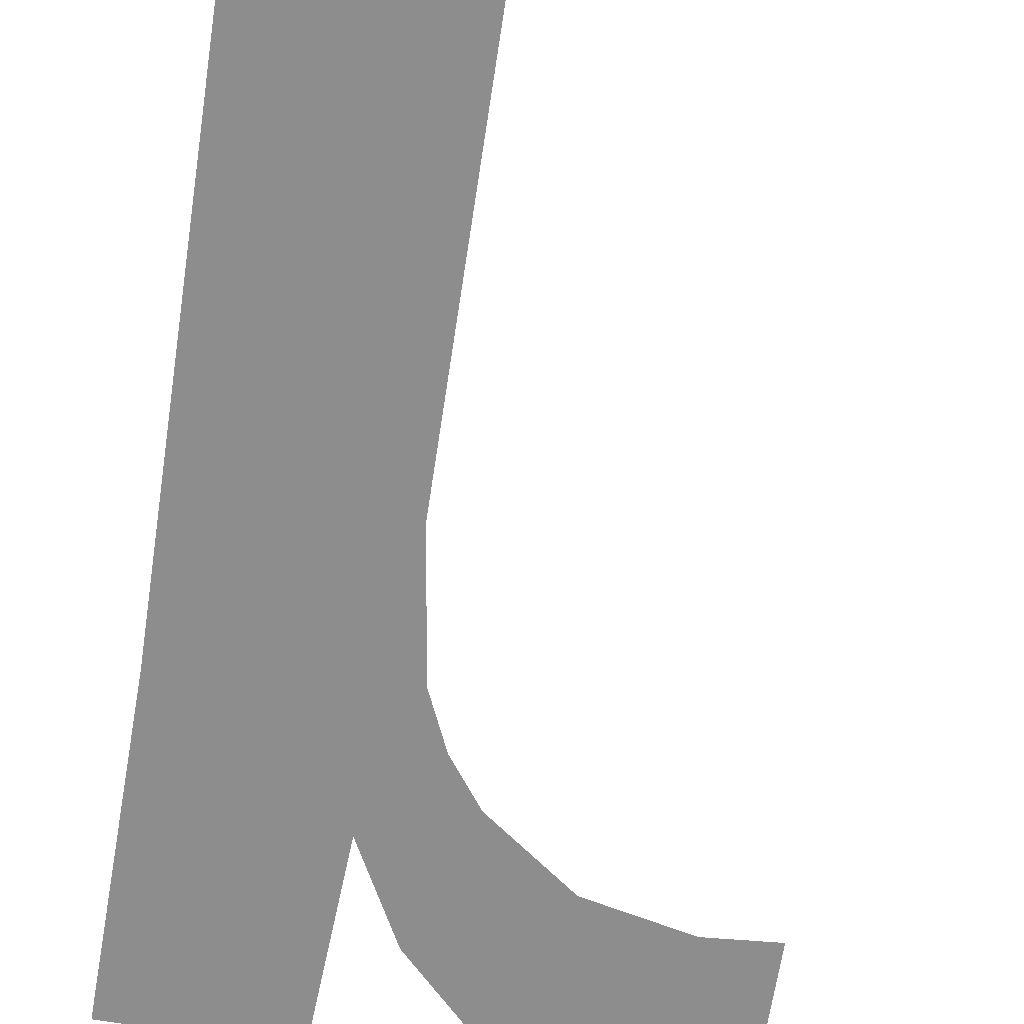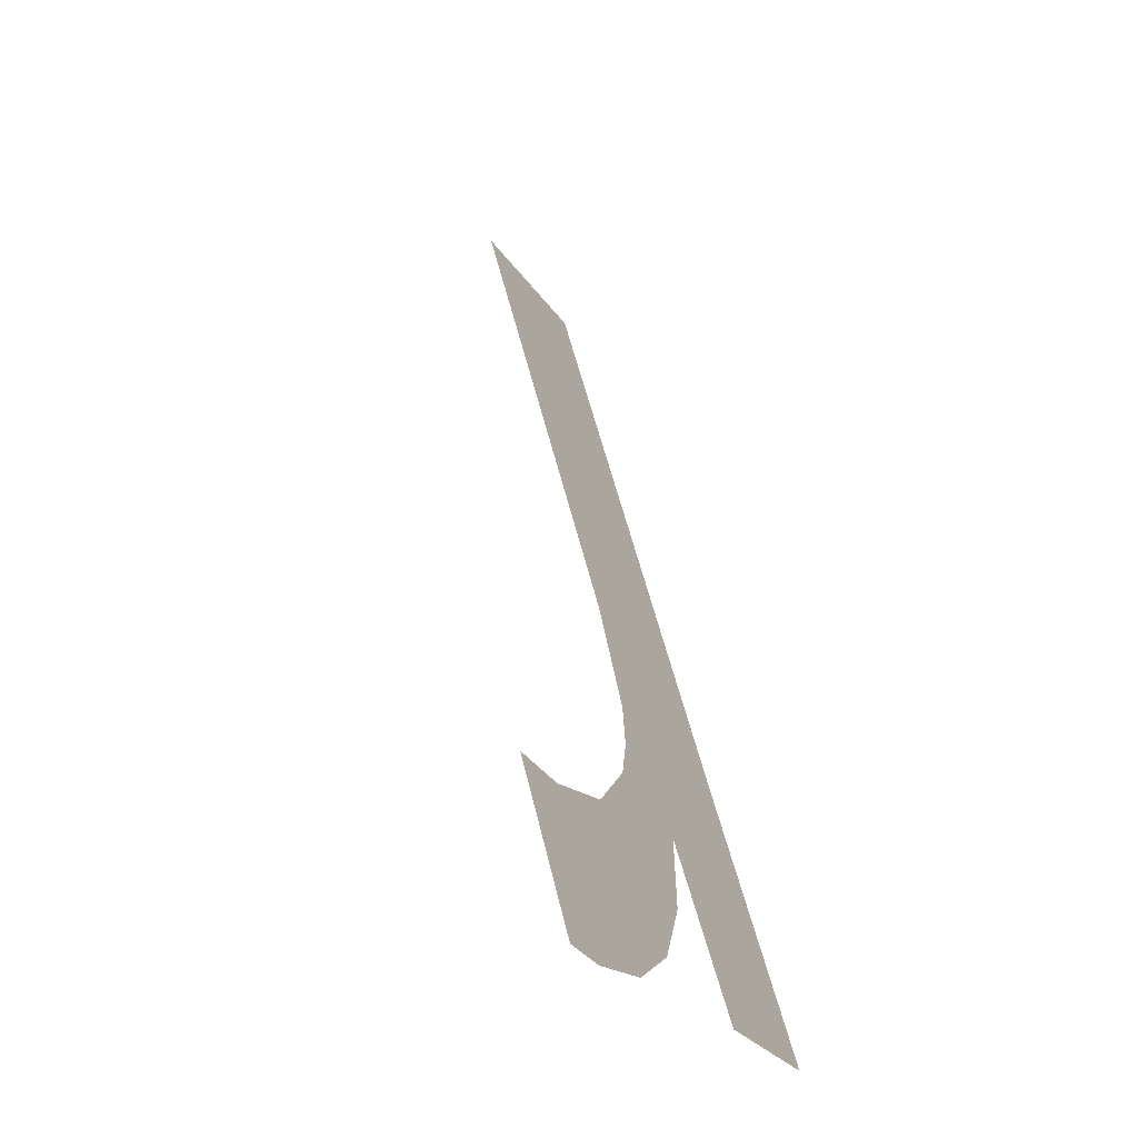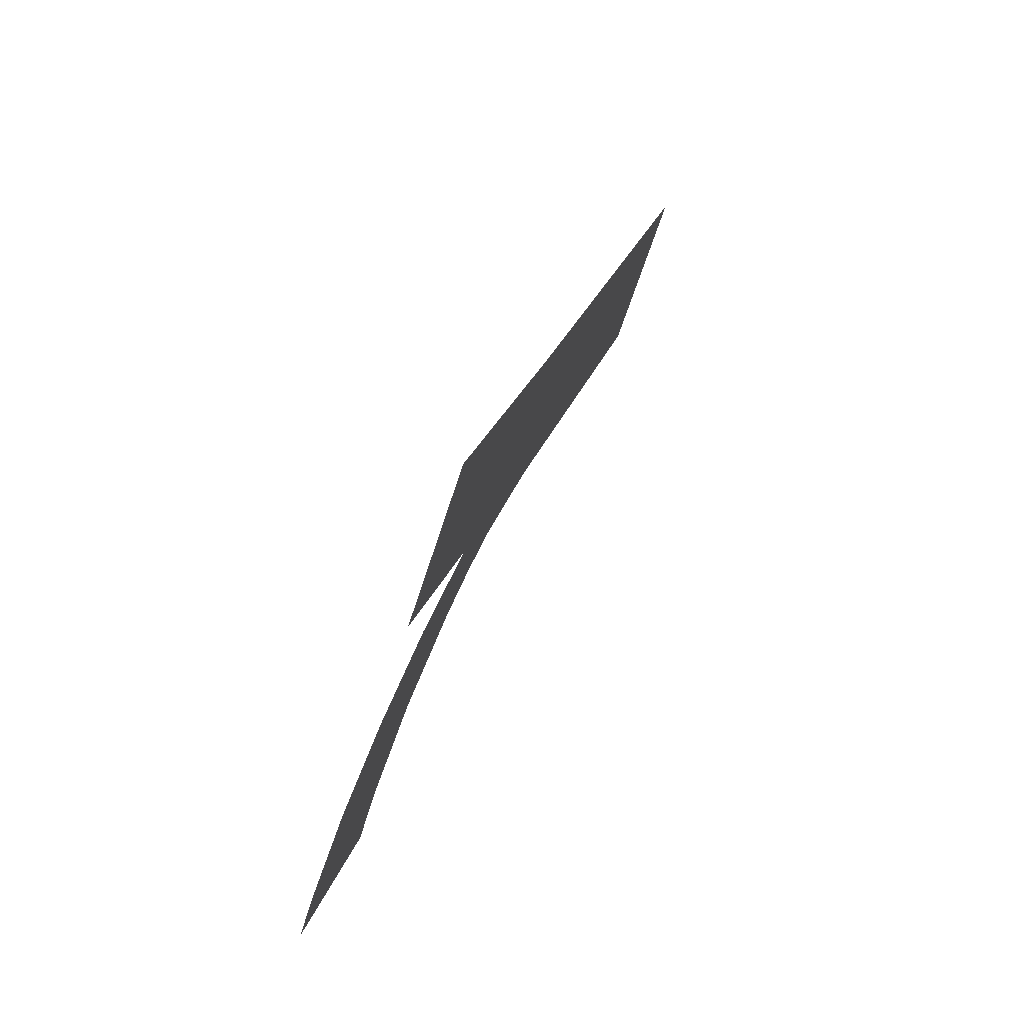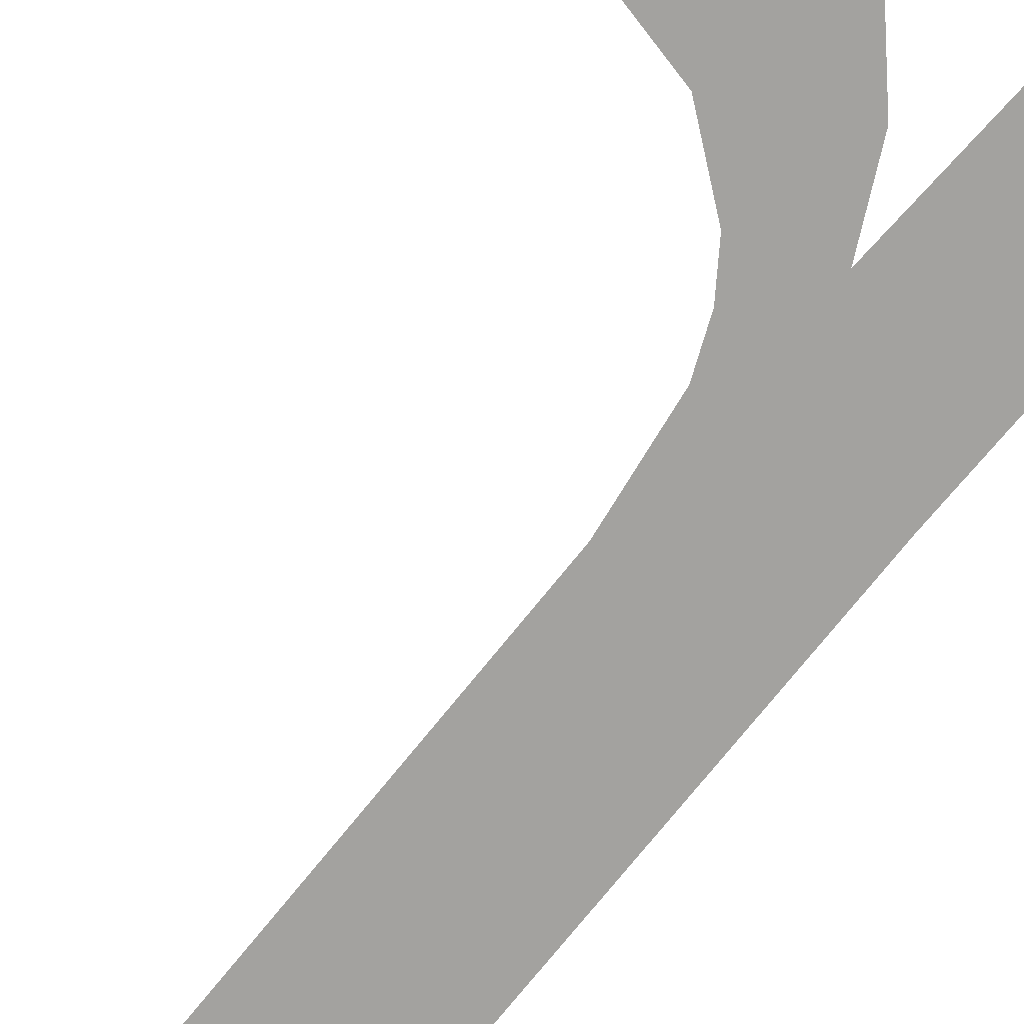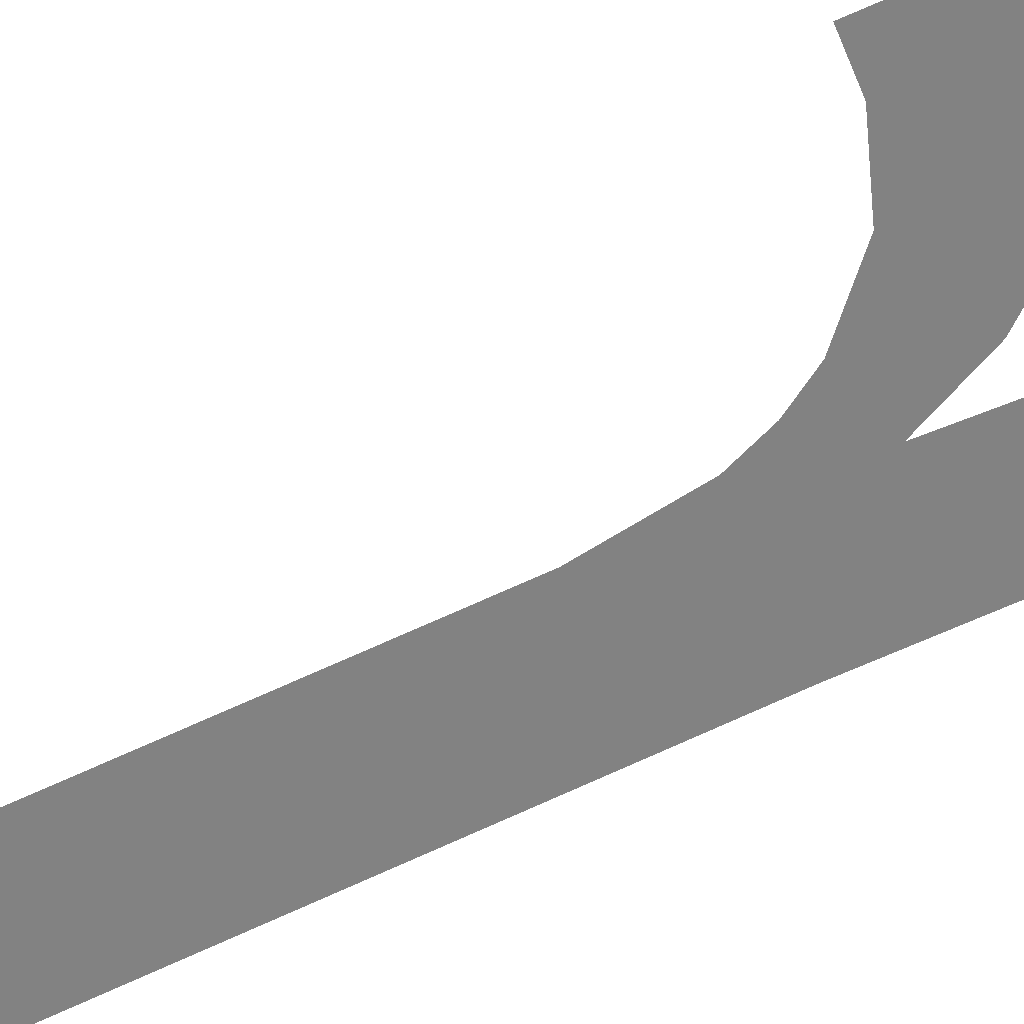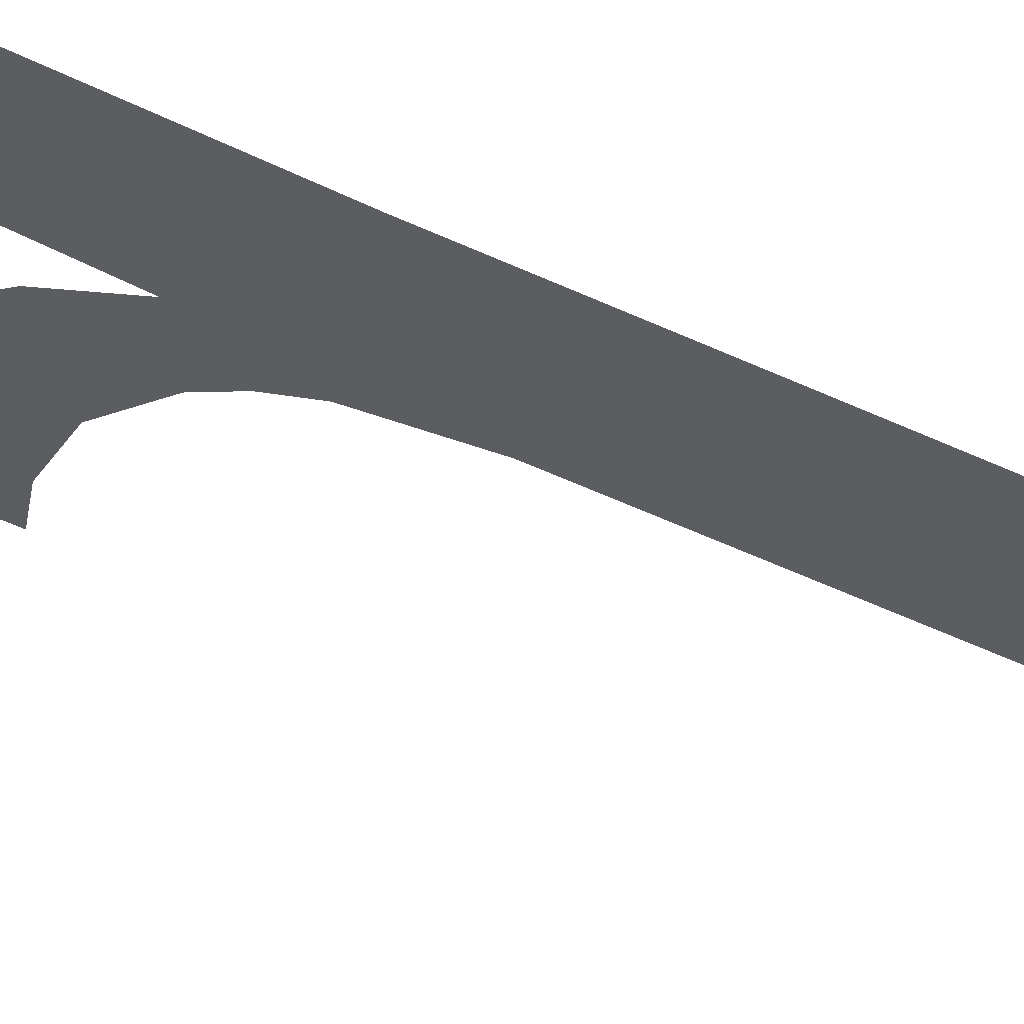
<metadata>
{"format":"obj","ext":"obj","renderer":"f3d","projection":"perspective","resolution":1024,"background":"white","views":[{"elev":-79.8,"azim":-8.8,"up":"+Y"},{"elev":-27.5,"azim":116.6,"up":"+Z"},{"elev":-63.0,"azim":-107.6,"up":"+Z"},{"elev":-60.8,"azim":138.8,"up":"+Y"},{"elev":-55.8,"azim":108.1,"up":"+Y"},{"elev":-32.8,"azim":-107.2,"up":"+Y"}]}
</metadata>
<code>
o mesh425/mesh425-geometry#mesh425-geometry
v 0.6434 0.062 -0.09892
v 0.6432 0.06125 -0.09611
v 0.643 0.06181 -0.0982
v 0.6433 0.06153 -0.09714
v 0.6432 0.06016 -0.09204
v 0.6435 0.06164 -0.09756
v 0.6429 0.06222 -0.09974
v 0.6439 0.06215 -0.09946
v 0.6416 0.06016 -0.09204
v 0.6438 0.06173 -0.0979
v 0.6416 0.06157 -0.09729
v 0.6444 0.06186 -0.09837
v 0.6416 0.06222 -0.09974
v 0.6446 0.06224 -0.0998
v 0.6452 0.0619 -0.09853
v 0.6453 0.06227 -0.09992
v 0.6457 0.06189 -0.09848
v 0.6457 0.06226 -0.09988
f 1 2 3
f 2 1 4
f 3 2 1
f 4 1 2
f 5 3 2
f 2 3 5
f 4 1 6
f 6 1 4
f 5 7 3
f 3 7 5
f 6 1 8
f 8 1 6
f 9 7 5
f 5 7 9
f 6 8 10
f 10 8 6
f 11 7 9
f 9 7 11
f 10 8 12
f 12 8 10
f 7 11 13
f 13 11 7
f 12 8 14
f 14 8 12
f 12 14 15
f 15 14 12
f 15 14 16
f 16 14 15
f 15 16 17
f 17 16 15
f 17 16 18
f 18 16 17

</code>
